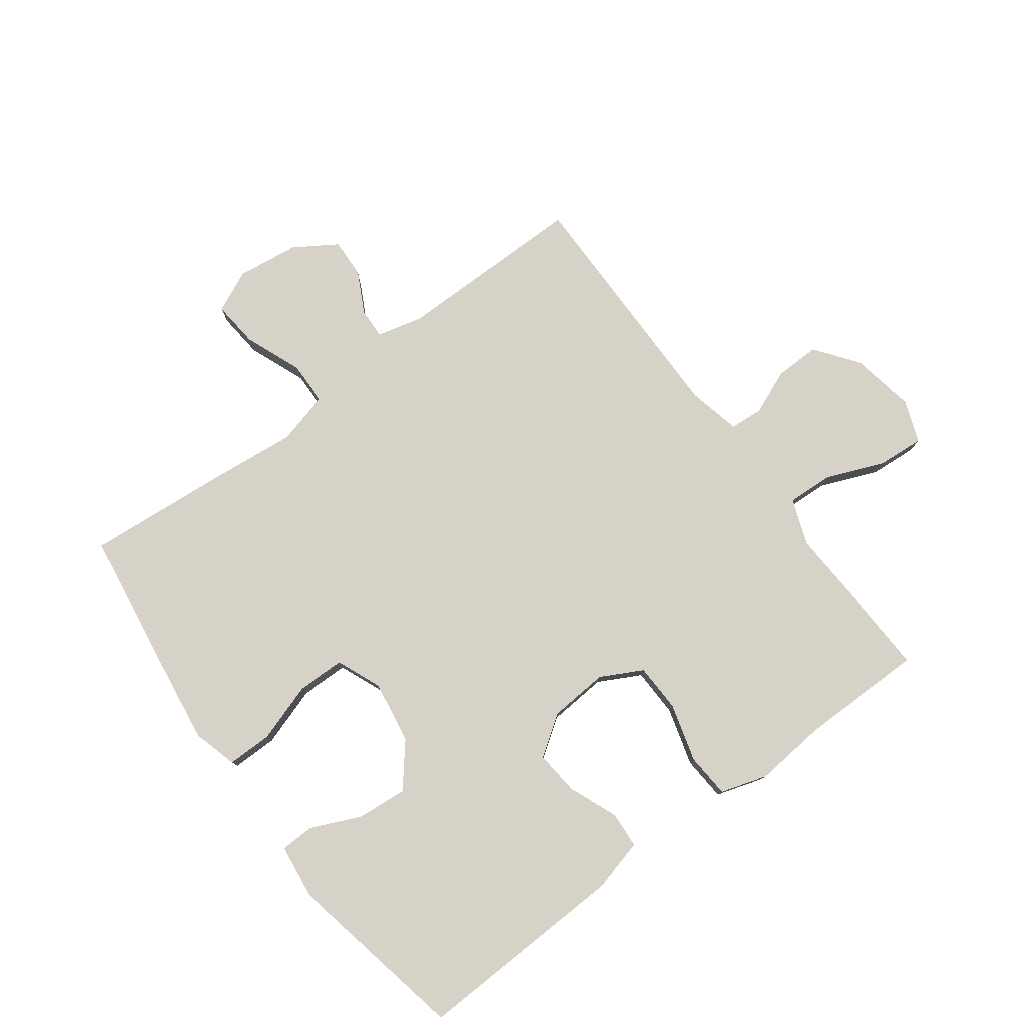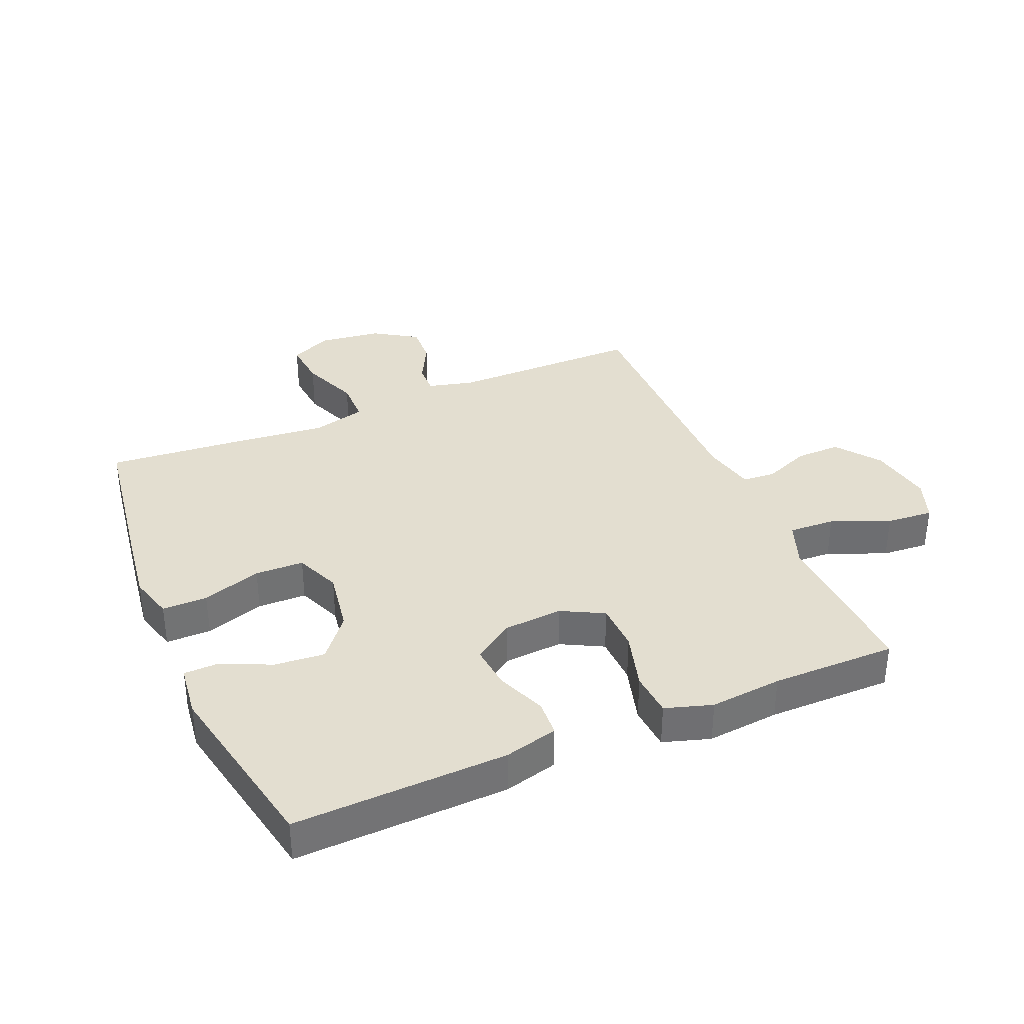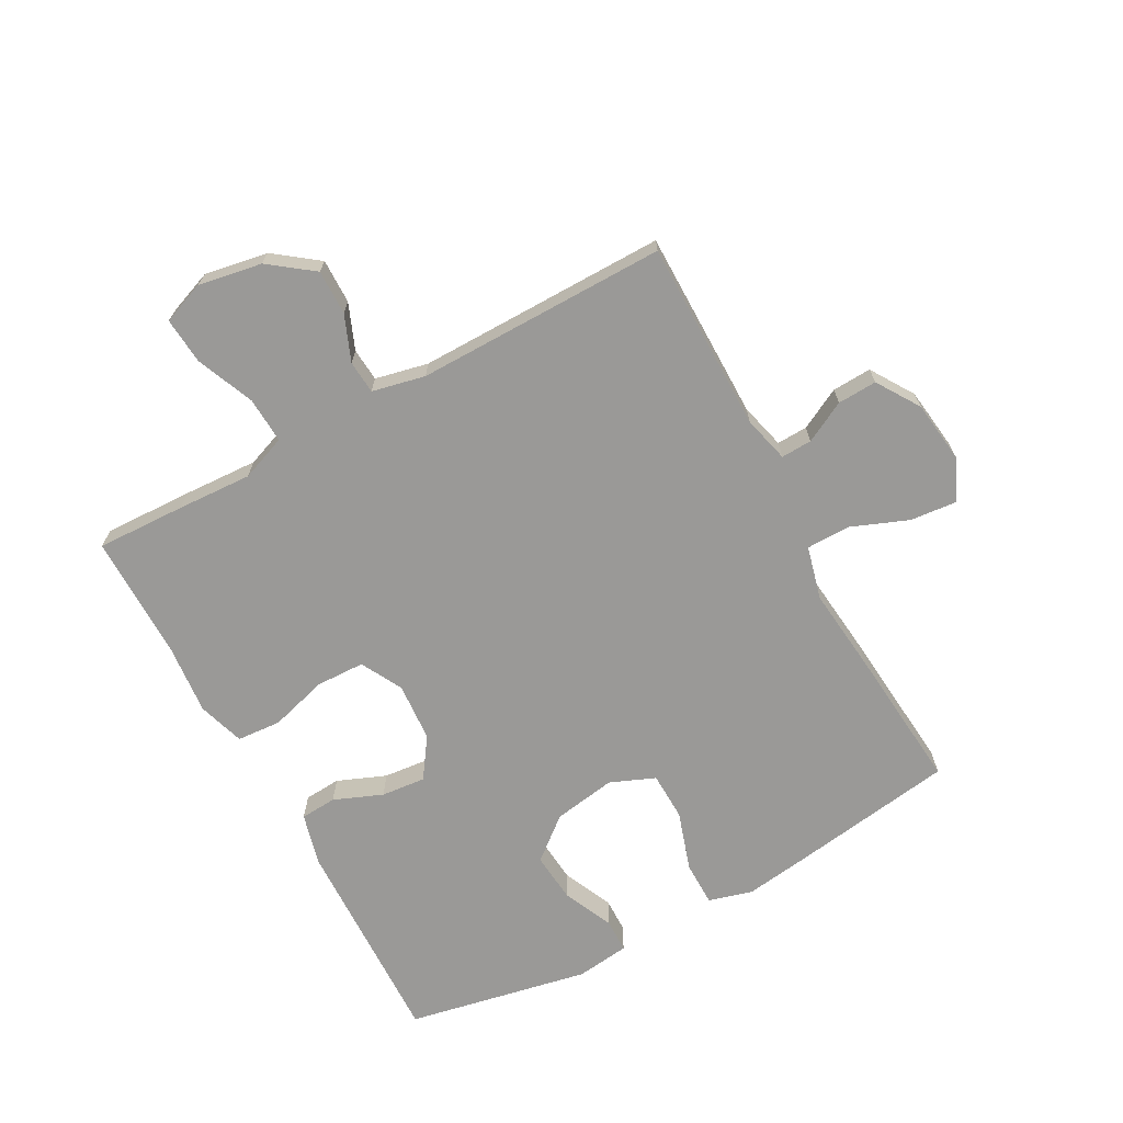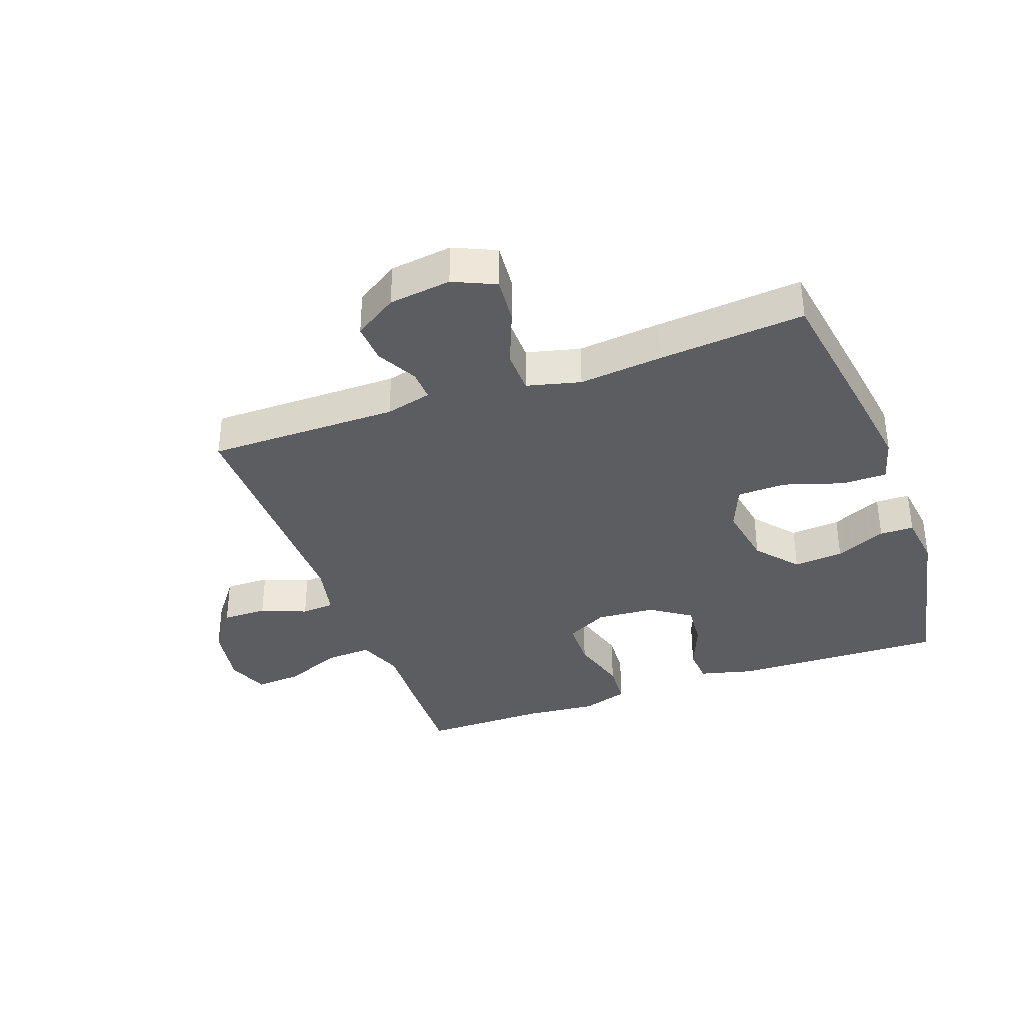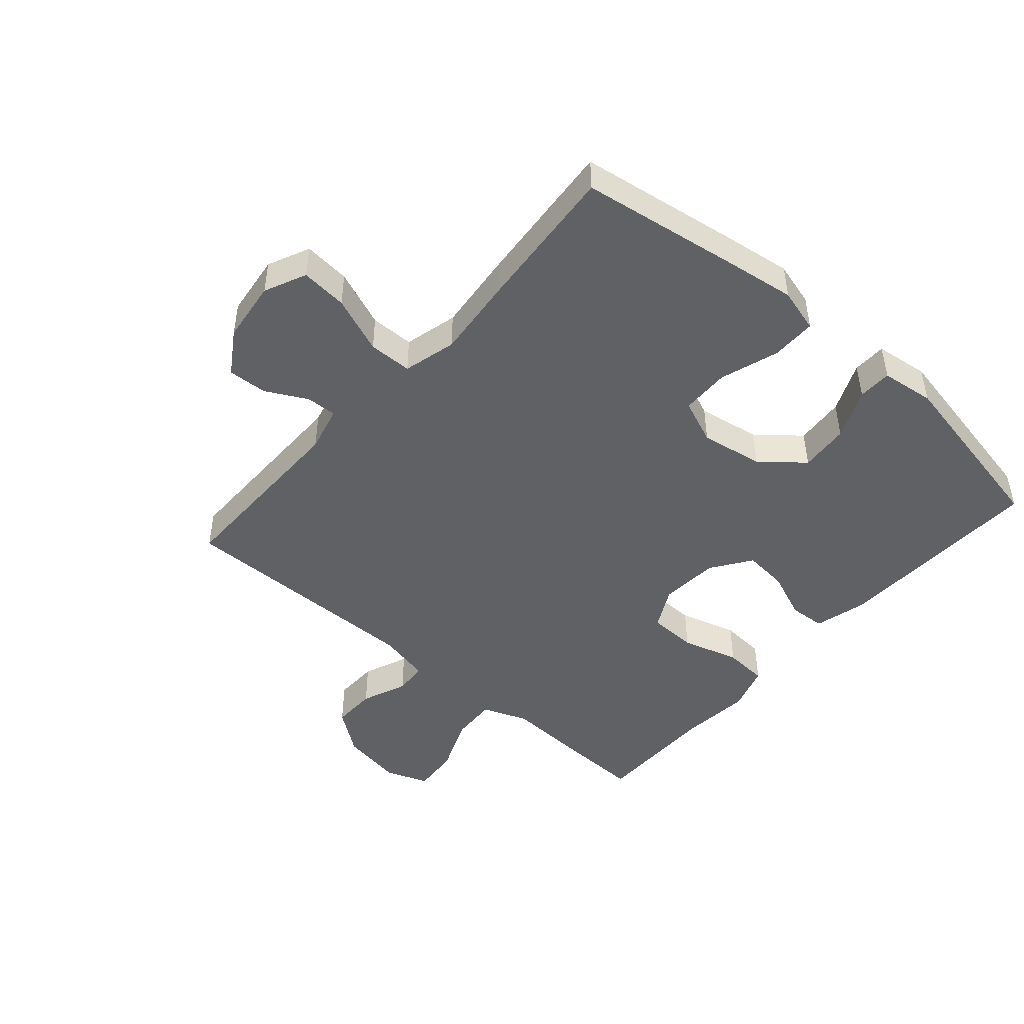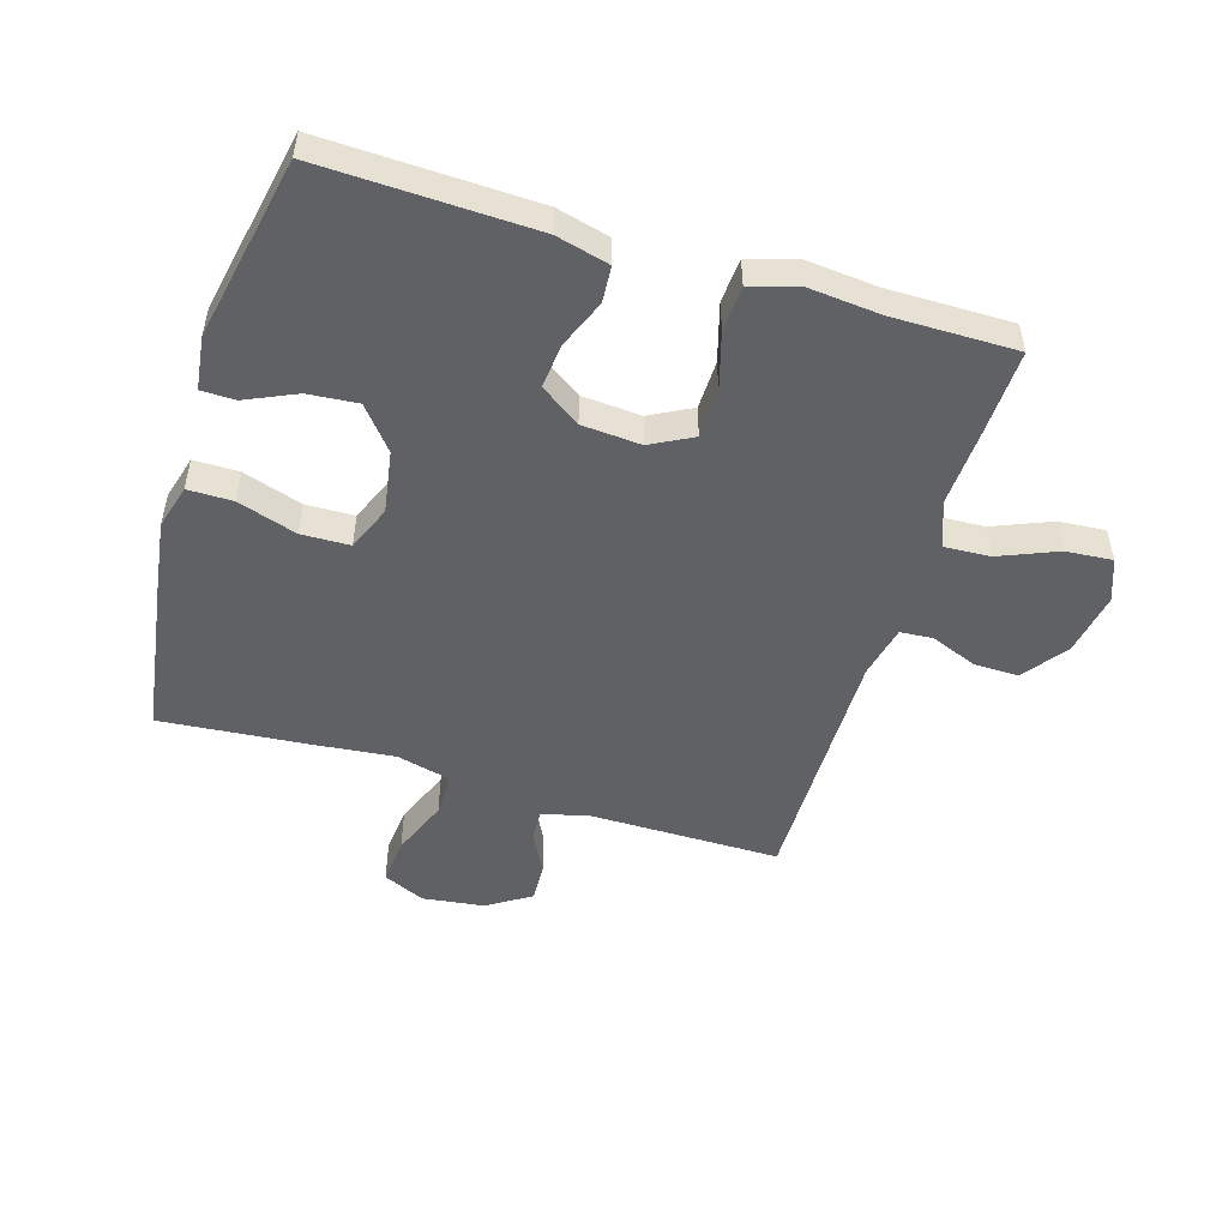
<metadata>
{"format":"obj","ext":"obj","renderer":"f3d","projection":"perspective","resolution":1024,"background":"white","views":[{"elev":78.3,"azim":143.2,"up":"+Y"},{"elev":35.7,"azim":156.8,"up":"+Y"},{"elev":-68.9,"azim":-61.4,"up":"+Y"},{"elev":-35.8,"azim":20.0,"up":"+Y"},{"elev":-46.6,"azim":48.9,"up":"+Y"},{"elev":-50.3,"azim":163.0,"up":"+Y"}]}
</metadata>
<code>
v -0.5 0.07 -0.5
v -0.495 0.07 -0.355
v -0.489 0.07 -0.234
v -0.517 0.07 -0.16
v -0.592 0.07 -0.164
v -0.686 0.07 -0.203
v -0.762 0.07 -0.209
v -0.788 0.07 -0.14
v -0.77 0.07 -0.037
v -0.717 0.07 0.034
v -0.644 0.07 0.033
v -0.57 0.07 0.003
v -0.516 0.07 0.007
v -0.497 0.07 0.093
v -0.5 0.07 0.5
v -0.19 0.07 0.5
v -0.115 0.07 0.519
v -0.117 0.07 0.569
v -0.152 0.07 0.636
v -0.155 0.07 0.7
v -0.085 0.07 0.745
v 0.016 0.07 0.758
v 0.084 0.07 0.727
v 0.077 0.07 0.651
v 0.04 0.07 0.558
v 0.041 0.07 0.487
v 0.128 0.07 0.465
v 0.262 0.07 0.479
v 0.5 0.07 0.5
v 0.539 0.07 0.241
v 0.555 0.07 0.127
v 0.535 0.07 0.055
v 0.462 0.07 0.055
v 0.366 0.07 0.086
v 0.287 0.07 0.084
v 0.257 0.07 0.011
v 0.274 0.07 -0.091
v 0.33 0.07 -0.159
v 0.411 0.07 -0.152
v 0.493 0.07 -0.115
v 0.548 0.07 -0.116
v 0.559 0.07 -0.203
v 0.5 0.07 -0.5
v 0.155 0.07 -0.489
v 0.069 0.07 -0.467
v 0.065 0.07 -0.408
v 0.097 0.07 -0.329
v 0.104 0.07 -0.257
v 0.039 0.07 -0.212
v -0.057 0.07 -0.205
v -0.125 0.07 -0.241
v -0.127 0.07 -0.32
v -0.1 0.07 -0.414
v -0.105 0.07 -0.486
v -0.181 0.07 -0.51
v -0.298 0.07 -0.499
v -0.5 0 -0.5
v -0.495 0 -0.355
v -0.489 0 -0.234
v -0.517 0 -0.16
v -0.592 0 -0.164
v -0.686 0 -0.203
v -0.762 0 -0.209
v -0.788 0 -0.14
v -0.77 0 -0.037
v -0.717 0 0.034
v -0.644 0 0.033
v -0.57 0 0.003
v -0.516 0 0.007
v -0.497 0 0.093
v -0.5 0 0.5
v -0.19 0 0.5
v -0.115 0 0.519
v -0.117 0 0.569
v -0.152 0 0.636
v -0.155 0 0.7
v -0.085 0 0.745
v 0.016 0 0.758
v 0.084 0 0.727
v 0.077 0 0.651
v 0.04 0 0.558
v 0.041 0 0.487
v 0.128 0 0.465
v 0.262 0 0.479
v 0.5 0 0.5
v 0.539 0 0.241
v 0.555 0 0.127
v 0.535 0 0.055
v 0.462 0 0.055
v 0.366 0 0.086
v 0.287 0 0.084
v 0.257 0 0.011
v 0.274 0 -0.091
v 0.33 0 -0.159
v 0.411 0 -0.152
v 0.493 0 -0.115
v 0.548 0 -0.116
v 0.559 0 -0.203
v 0.5 0 -0.5
v 0.155 0 -0.489
v 0.069 0 -0.467
v 0.065 0 -0.408
v 0.097 0 -0.329
v 0.104 0 -0.257
v 0.039 0 -0.212
v -0.057 0 -0.205
v -0.125 0 -0.241
v -0.127 0 -0.32
v -0.1 0 -0.414
v -0.105 0 -0.486
v -0.181 0 -0.51
v -0.298 0 -0.499
f 53 54 55 56
f 52 53 56 1
f 51 52 1 2
f 50 51 2 3
f 44 45 46 47
f 44 47 48
f 43 44 48
f 42 43 48 49
f 39 40 41 42
f 38 39 42 49
f 31 32 33 34
f 31 34 35
f 30 31 35
f 27 28 29 30
f 26 27 30 35
f 22 23 24 25
f 22 25 26
f 21 22 26
f 18 19 20 21
f 17 18 21 26
f 16 17 26 35
f 14 15 16 35
f 9 10 11 12
f 9 12 13
f 8 9 13
f 5 6 7 8
f 4 5 8 13
f 50 3 4 13
f 37 38 49 50
f 36 37 50 13
f 13 14 35 36
f 112 111 110 109
f 57 112 109 108
f 58 57 108 107
f 59 58 107 106
f 103 102 101 100
f 104 103 100
f 104 100 99
f 105 104 99 98
f 98 97 96 95
f 105 98 95 94
f 90 89 88 87
f 91 90 87
f 91 87 86
f 86 85 84 83
f 91 86 83 82
f 81 80 79 78
f 82 81 78
f 82 78 77
f 77 76 75 74
f 82 77 74 73
f 91 82 73 72
f 91 72 71 70
f 68 67 66 65
f 69 68 65
f 69 65 64
f 64 63 62 61
f 69 64 61 60
f 69 60 59 106
f 106 105 94 93
f 69 106 93 92
f 92 91 70 69
f 1 57 58 2
f 2 58 59 3
f 3 59 60 4
f 4 60 61 5
f 5 61 62 6
f 6 62 63 7
f 7 63 64 8
f 8 64 65 9
f 9 65 66 10
f 10 66 67 11
f 11 67 68 12
f 12 68 69 13
f 13 69 70 14
f 14 70 71 15
f 15 71 72 16
f 16 72 73 17
f 17 73 74 18
f 18 74 75 19
f 19 75 76 20
f 20 76 77 21
f 21 77 78 22
f 22 78 79 23
f 23 79 80 24
f 24 80 81 25
f 25 81 82 26
f 26 82 83 27
f 27 83 84 28
f 28 84 85 29
f 29 85 86 30
f 30 86 87 31
f 31 87 88 32
f 32 88 89 33
f 33 89 90 34
f 34 90 91 35
f 35 91 92 36
f 36 92 93 37
f 37 93 94 38
f 38 94 95 39
f 39 95 96 40
f 40 96 97 41
f 41 97 98 42
f 42 98 99 43
f 43 99 100 44
f 44 100 101 45
f 45 101 102 46
f 46 102 103 47
f 47 103 104 48
f 48 104 105 49
f 49 105 106 50
f 50 106 107 51
f 51 107 108 52
f 52 108 109 53
f 53 109 110 54
f 54 110 111 55
f 55 111 112 56
f 56 112 57 1

</code>
